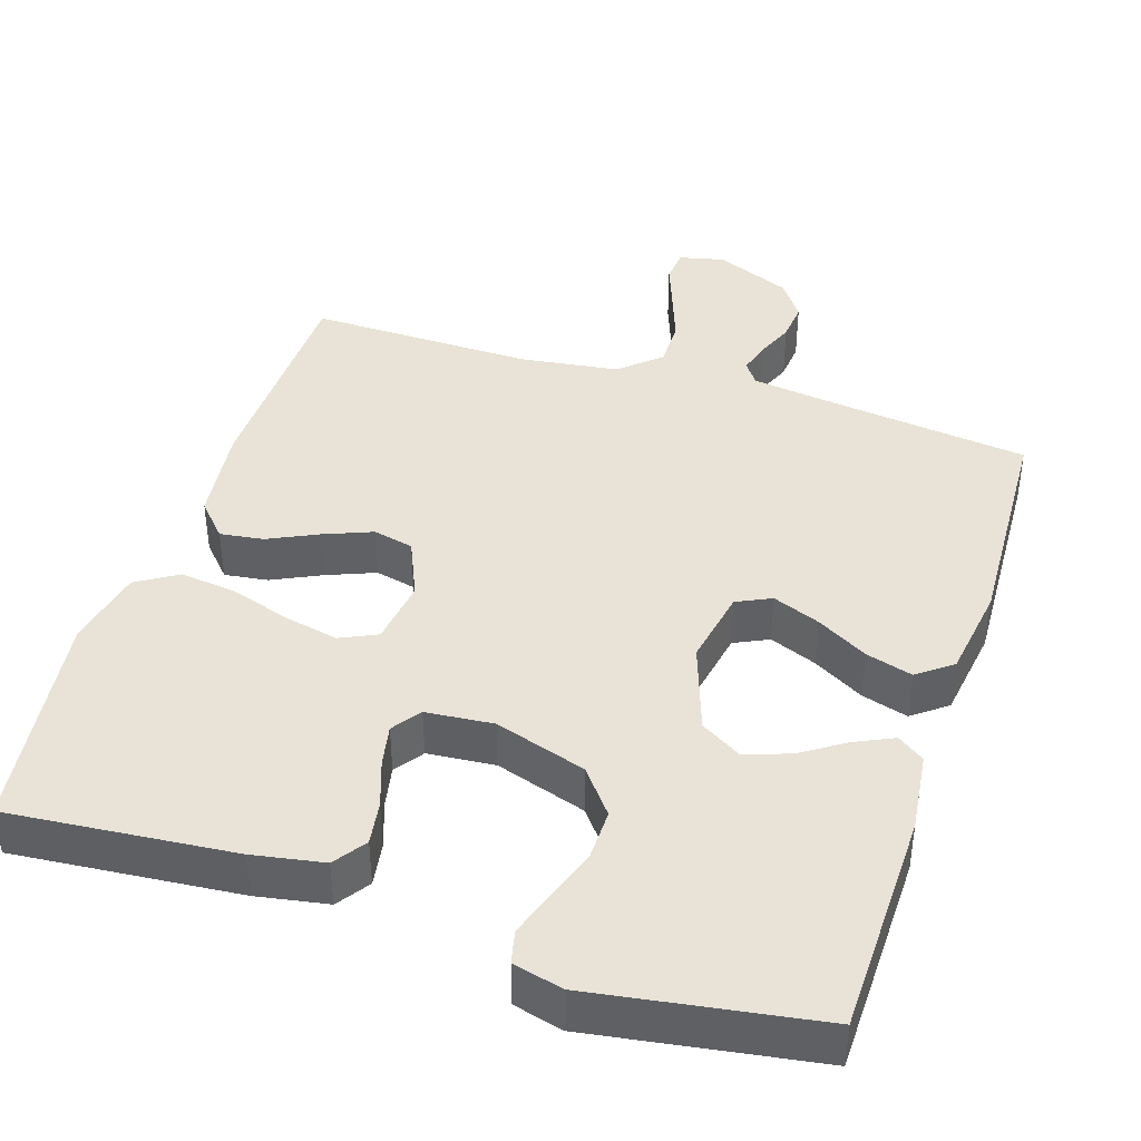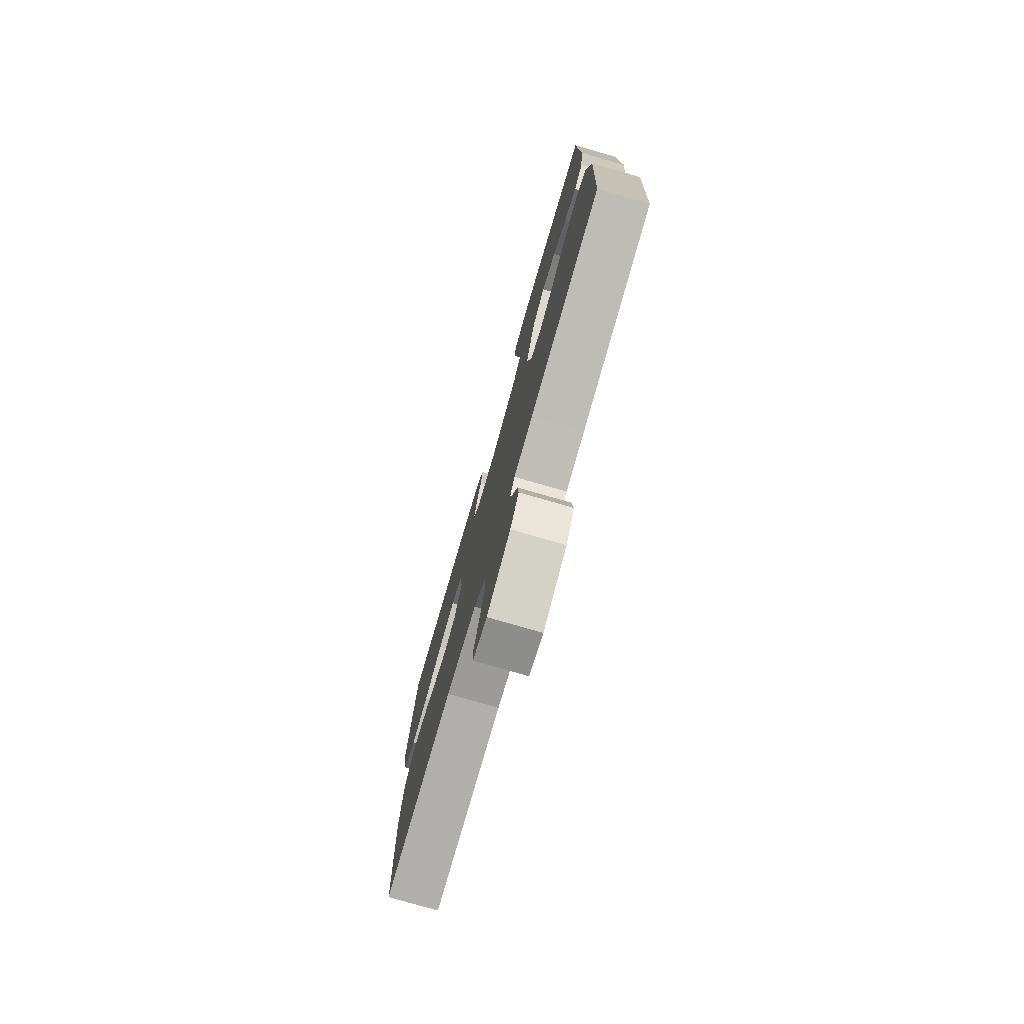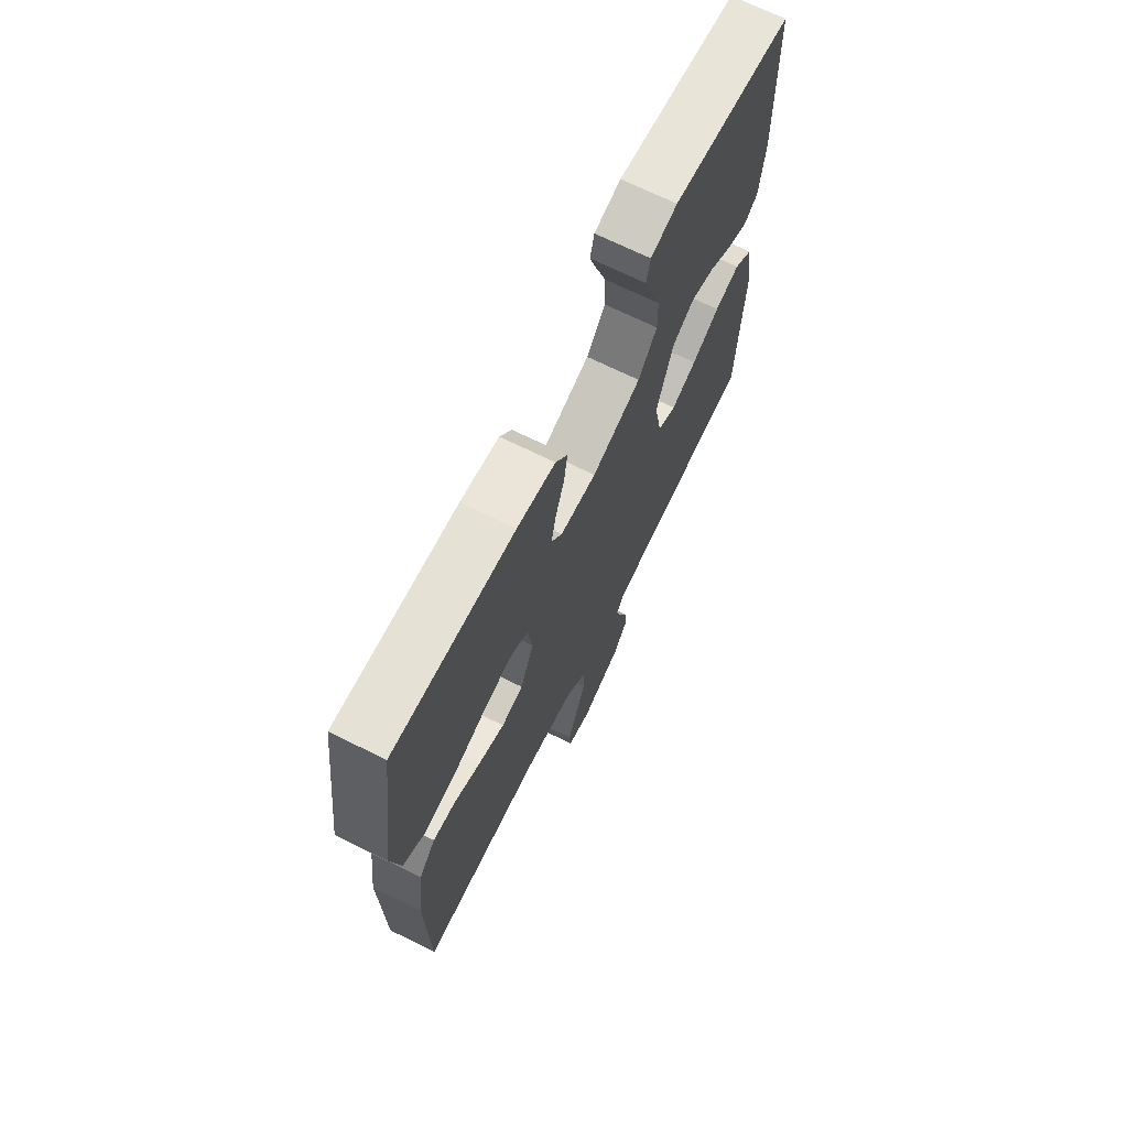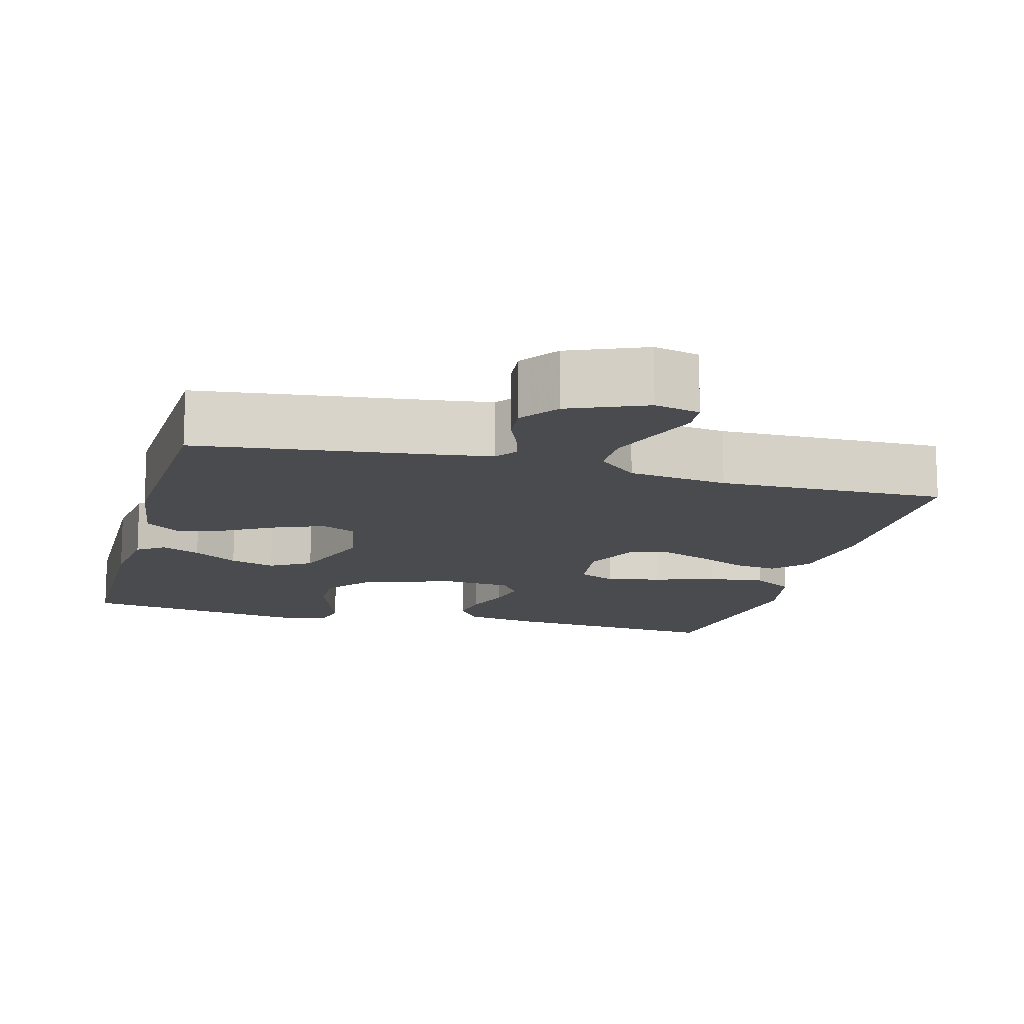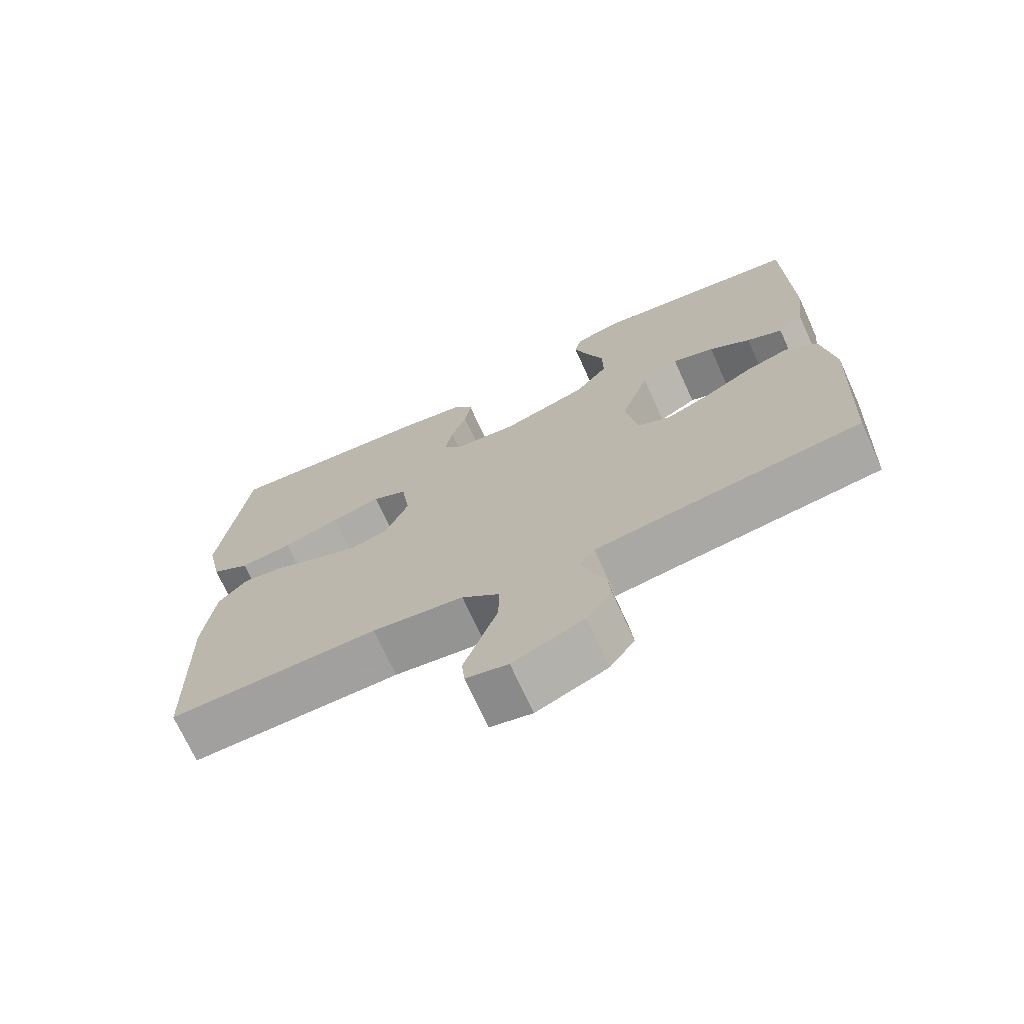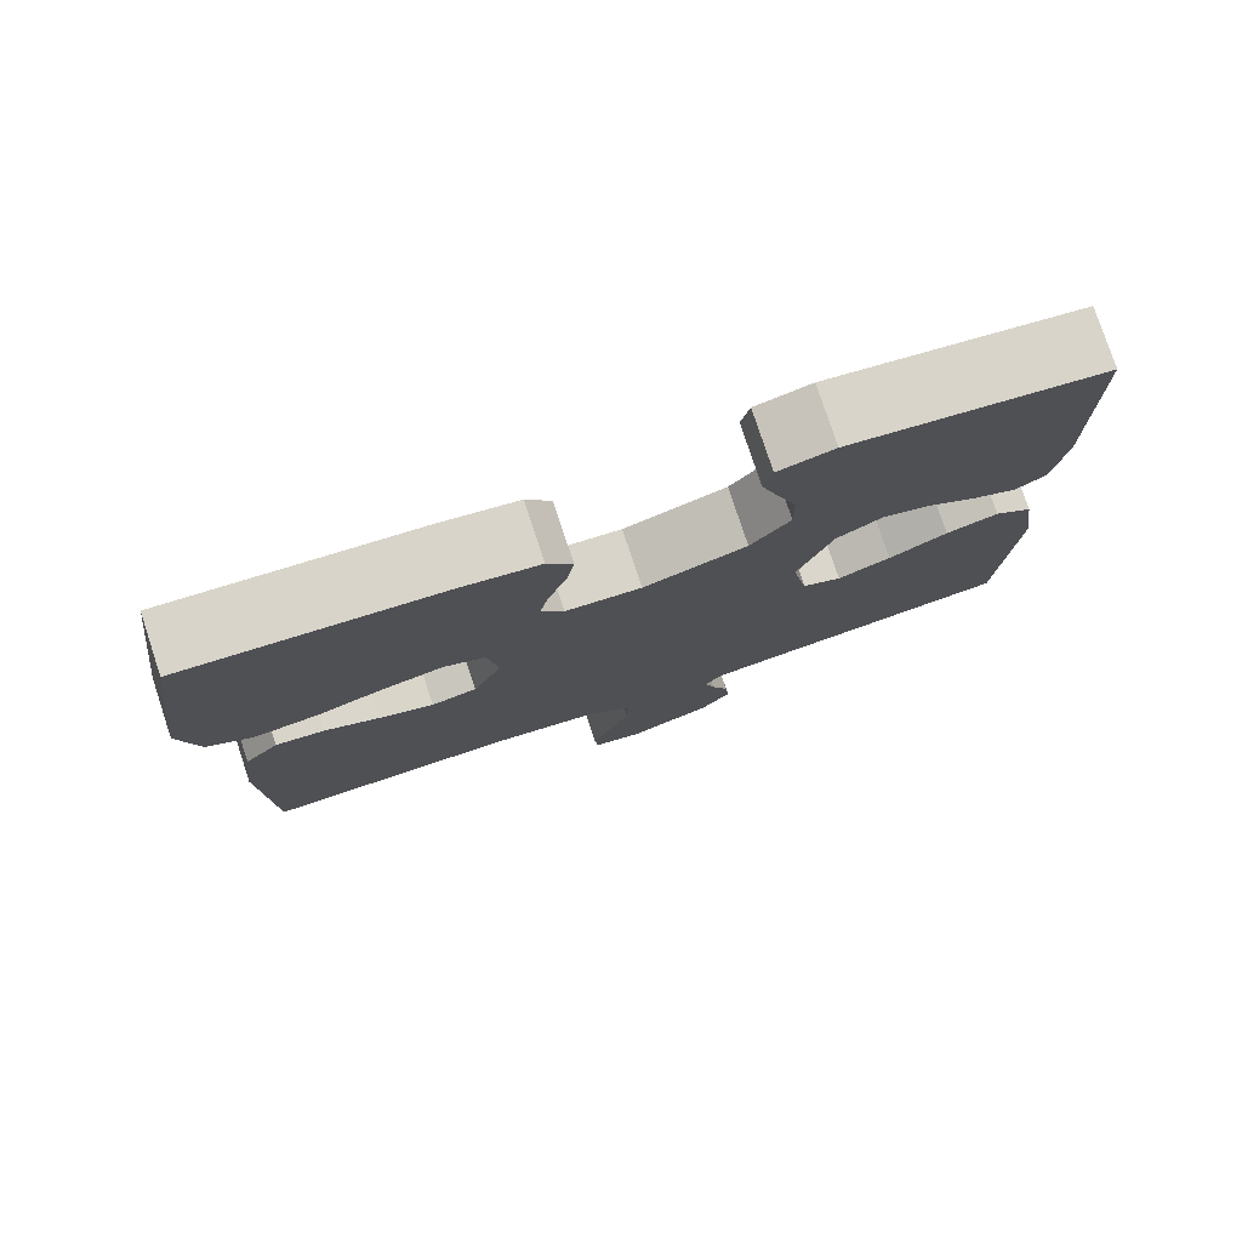
<metadata>
{"format":"obj","ext":"obj","renderer":"f3d","projection":"perspective","resolution":1024,"background":"white","views":[{"elev":41.5,"azim":17.9,"up":"+Y"},{"elev":-77.6,"azim":73.9,"up":"+Z"},{"elev":69.7,"azim":-63.7,"up":"+Z"},{"elev":-13.7,"azim":165.0,"up":"+Y"},{"elev":-71.5,"azim":24.5,"up":"+Z"},{"elev":78.4,"azim":-18.3,"up":"+Z"}]}
</metadata>
<code>
v -0.5 0.07 0.5
v -0.2 0.07 0.473
v -0.105 0.07 0.456
v -0.075 0.07 0.413
v -0.084 0.07 0.355
v -0.106 0.07 0.292
v -0.117 0.07 0.237
v -0.09 0.07 0.199
v 0 0.07 0.191
v 0.122 0.07 0.23
v 0.169 0.07 0.289
v 0.168 0.07 0.357
v 0.144 0.07 0.426
v 0.124 0.07 0.487
v 0.134 0.07 0.53
v 0.2 0.07 0.547
v 0.5 0.07 0.5
v 0.505 0.07 0.2
v 0.492 0.07 0.093
v 0.456 0.07 0.068
v 0.405 0.07 0.092
v 0.346 0.07 0.131
v 0.286 0.07 0.151
v 0.232 0.07 0.119
v 0.191 0.07 0
v 0.21 0.07 -0.102
v 0.256 0.07 -0.124
v 0.319 0.07 -0.099
v 0.388 0.07 -0.06
v 0.45 0.07 -0.042
v 0.496 0.07 -0.077
v 0.514 0.07 -0.2
v 0.5 0.07 -0.5
v 0.2 0.07 -0.537
v 0.12 0.07 -0.548
v 0.099 0.07 -0.577
v 0.111 0.07 -0.619
v 0.132 0.07 -0.67
v 0.137 0.07 -0.722
v 0.101 0.07 -0.772
v 0 0.07 -0.814
v -0.06 0.07 -0.8
v -0.064 0.07 -0.755
v -0.041 0.07 -0.693
v -0.016 0.07 -0.624
v -0.016 0.07 -0.561
v -0.069 0.07 -0.514
v -0.2 0.07 -0.496
v -0.5 0.07 -0.5
v -0.507 0.07 -0.2
v -0.491 0.07 -0.07
v -0.45 0.07 -0.025
v -0.392 0.07 -0.033
v -0.327 0.07 -0.064
v -0.262 0.07 -0.09
v -0.208 0.07 -0.078
v -0.174 0.07 0
v -0.186 0.07 0.088
v -0.235 0.07 0.111
v -0.307 0.07 0.096
v -0.388 0.07 0.07
v -0.463 0.07 0.061
v -0.518 0.07 0.095
v -0.54 0.07 0.2
v -0.5 0 0.5
v -0.2 0 0.473
v -0.105 0 0.456
v -0.075 0 0.413
v -0.084 0 0.355
v -0.106 0 0.292
v -0.117 0 0.237
v -0.09 0 0.199
v 0 0 0.191
v 0.122 0 0.23
v 0.169 0 0.289
v 0.168 0 0.357
v 0.144 0 0.426
v 0.124 0 0.487
v 0.134 0 0.53
v 0.2 0 0.547
v 0.5 0 0.5
v 0.505 0 0.2
v 0.492 0 0.093
v 0.456 0 0.068
v 0.405 0 0.092
v 0.346 0 0.131
v 0.286 0 0.151
v 0.232 0 0.119
v 0.191 0 0
v 0.21 0 -0.102
v 0.256 0 -0.124
v 0.319 0 -0.099
v 0.388 0 -0.06
v 0.45 0 -0.042
v 0.496 0 -0.077
v 0.514 0 -0.2
v 0.5 0 -0.5
v 0.2 0 -0.537
v 0.12 0 -0.548
v 0.099 0 -0.577
v 0.111 0 -0.619
v 0.132 0 -0.67
v 0.137 0 -0.722
v 0.101 0 -0.772
v 0 0 -0.814
v -0.06 0 -0.8
v -0.064 0 -0.755
v -0.041 0 -0.693
v -0.016 0 -0.624
v -0.016 0 -0.561
v -0.069 0 -0.514
v -0.2 0 -0.496
v -0.5 0 -0.5
v -0.507 0 -0.2
v -0.491 0 -0.07
v -0.45 0 -0.025
v -0.392 0 -0.033
v -0.327 0 -0.064
v -0.262 0 -0.09
v -0.208 0 -0.078
v -0.174 0 0
v -0.186 0 0.088
v -0.235 0 0.111
v -0.307 0 0.096
v -0.388 0 0.07
v -0.463 0 0.061
v -0.518 0 0.095
v -0.54 0 0.2
f 4 5 6
f 3 4 6
f 2 3 6
f 1 2 6
f 64 1 6
f 63 64 6
f 62 63 6
f 61 62 6
f 60 61 6
f 59 60 6 7
f 58 59 7 8
f 57 58 8 9
f 56 57 9 10
f 52 53 54
f 51 52 54
f 50 51 54
f 49 50 54
f 48 49 54
f 47 48 54 55
f 46 47 55 56
f 42 43 44
f 41 42 44
f 40 41 44
f 39 40 44
f 38 39 44
f 37 38 44
f 36 37 44 45
f 35 36 45 46
f 32 33 34
f 31 32 34
f 30 31 34
f 29 30 34
f 28 29 34
f 34 35 46
f 28 34 46
f 27 28 46
f 20 21 22
f 19 20 22
f 18 19 22
f 17 18 22
f 16 17 22
f 15 16 22
f 14 15 22
f 13 14 22
f 12 13 22
f 11 12 22 23
f 10 11 23 24
f 26 27 46 56
f 25 26 56 10
f 10 24 25
f 70 69 68
f 70 68 67
f 70 67 66
f 70 66 65
f 70 65 128
f 70 128 127
f 70 127 126
f 70 126 125
f 70 125 124
f 71 70 124 123
f 72 71 123 122
f 73 72 122 121
f 74 73 121 120
f 118 117 116
f 118 116 115
f 118 115 114
f 118 114 113
f 118 113 112
f 119 118 112 111
f 120 119 111 110
f 108 107 106
f 108 106 105
f 108 105 104
f 108 104 103
f 108 103 102
f 108 102 101
f 109 108 101 100
f 110 109 100 99
f 98 97 96
f 98 96 95
f 98 95 94
f 98 94 93
f 98 93 92
f 110 99 98
f 110 98 92
f 110 92 91
f 86 85 84
f 86 84 83
f 86 83 82
f 86 82 81
f 86 81 80
f 86 80 79
f 86 79 78
f 86 78 77
f 86 77 76
f 87 86 76 75
f 88 87 75 74
f 120 110 91 90
f 74 120 90 89
f 89 88 74
f 1 65 66 2
f 2 66 67 3
f 3 67 68 4
f 4 68 69 5
f 5 69 70 6
f 6 70 71 7
f 7 71 72 8
f 8 72 73 9
f 9 73 74 10
f 10 74 75 11
f 11 75 76 12
f 12 76 77 13
f 13 77 78 14
f 14 78 79 15
f 15 79 80 16
f 16 80 81 17
f 17 81 82 18
f 18 82 83 19
f 19 83 84 20
f 20 84 85 21
f 21 85 86 22
f 22 86 87 23
f 23 87 88 24
f 24 88 89 25
f 25 89 90 26
f 26 90 91 27
f 27 91 92 28
f 28 92 93 29
f 29 93 94 30
f 30 94 95 31
f 31 95 96 32
f 32 96 97 33
f 33 97 98 34
f 34 98 99 35
f 35 99 100 36
f 36 100 101 37
f 37 101 102 38
f 38 102 103 39
f 39 103 104 40
f 40 104 105 41
f 41 105 106 42
f 42 106 107 43
f 43 107 108 44
f 44 108 109 45
f 45 109 110 46
f 46 110 111 47
f 47 111 112 48
f 48 112 113 49
f 49 113 114 50
f 50 114 115 51
f 51 115 116 52
f 52 116 117 53
f 53 117 118 54
f 54 118 119 55
f 55 119 120 56
f 56 120 121 57
f 57 121 122 58
f 58 122 123 59
f 59 123 124 60
f 60 124 125 61
f 61 125 126 62
f 62 126 127 63
f 63 127 128 64
f 64 128 65 1

</code>
